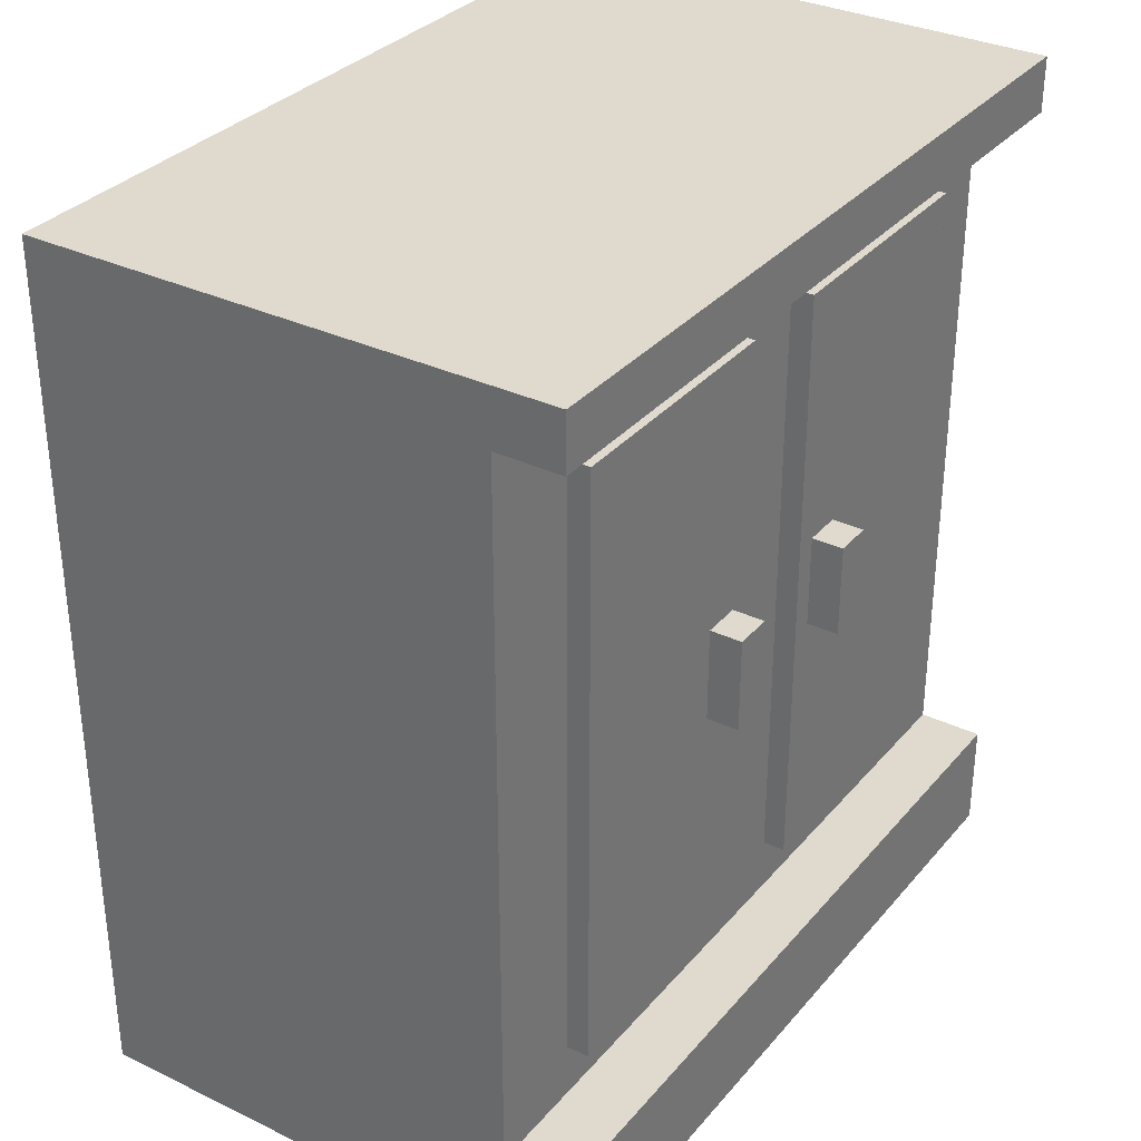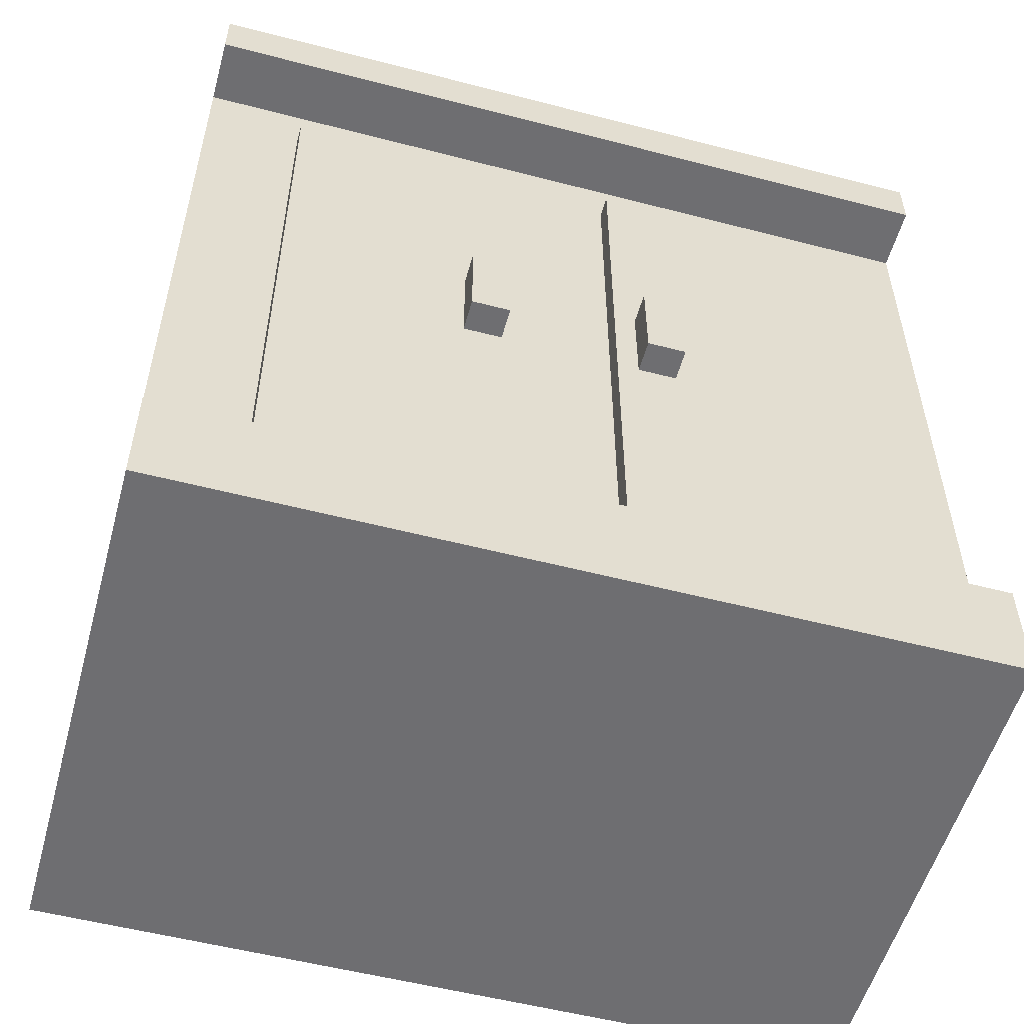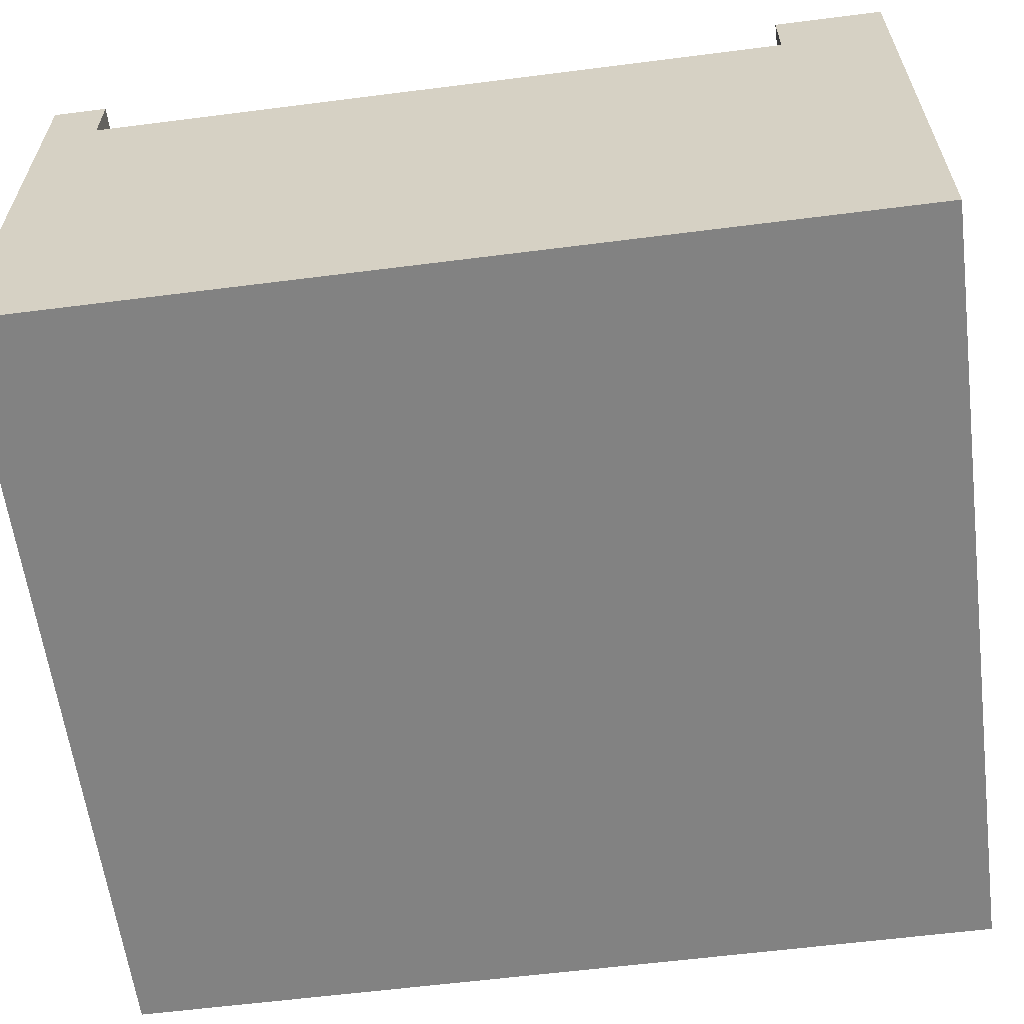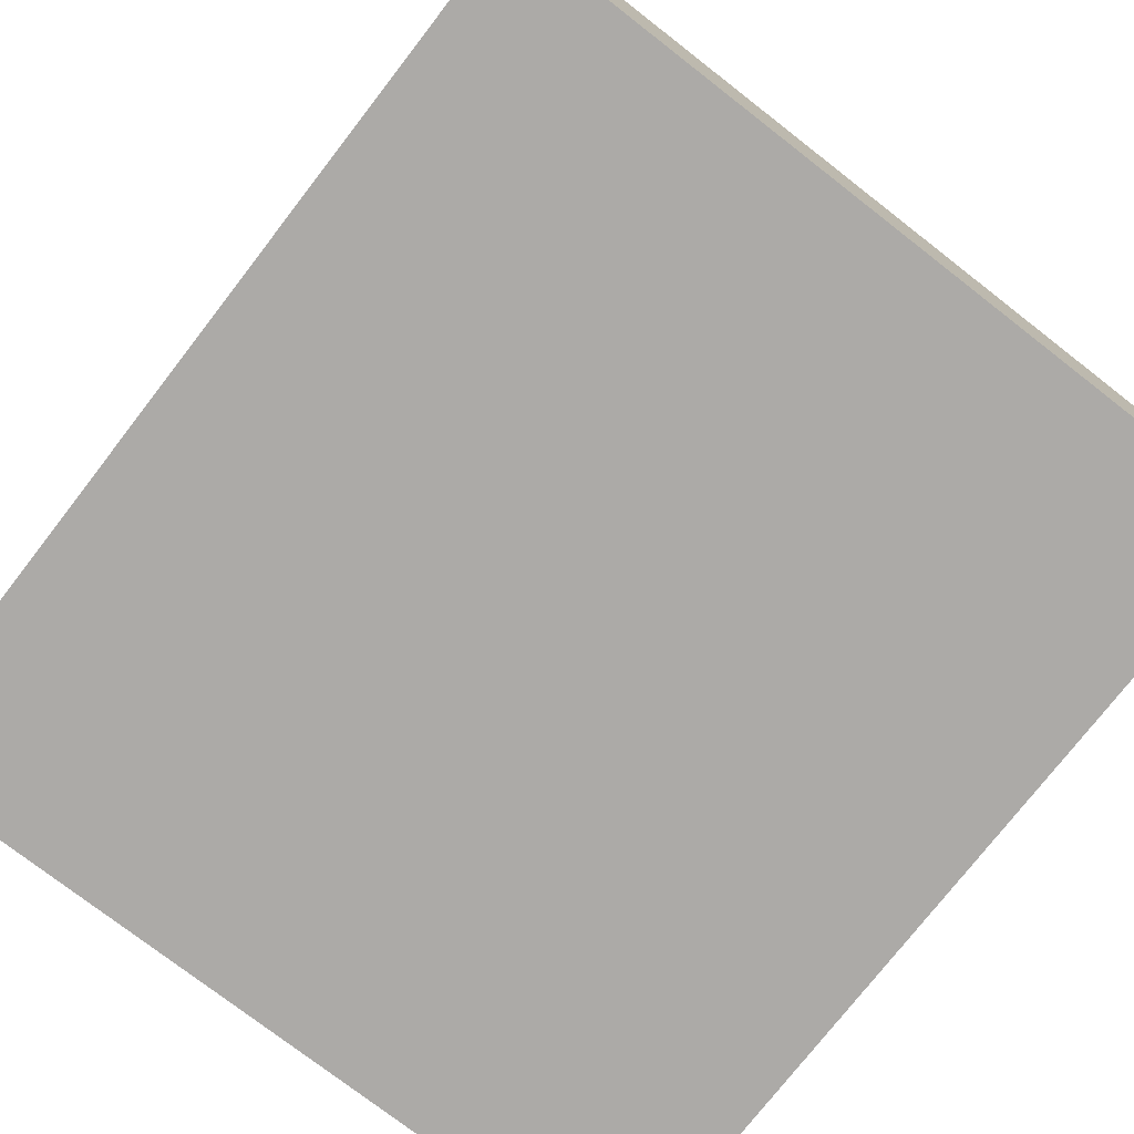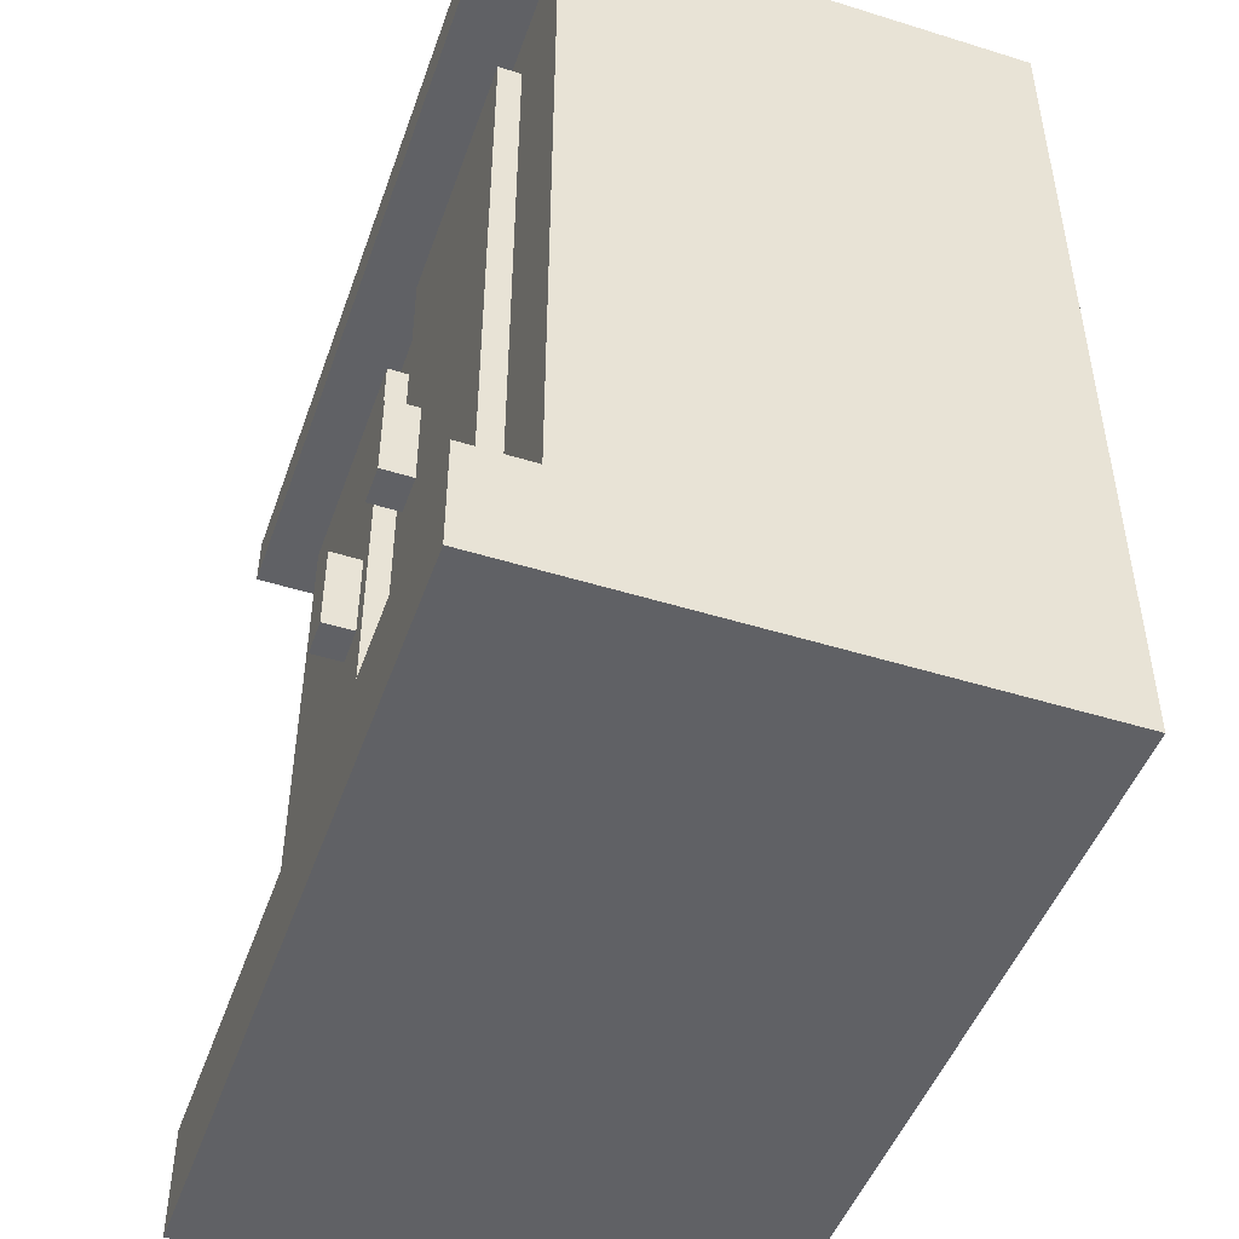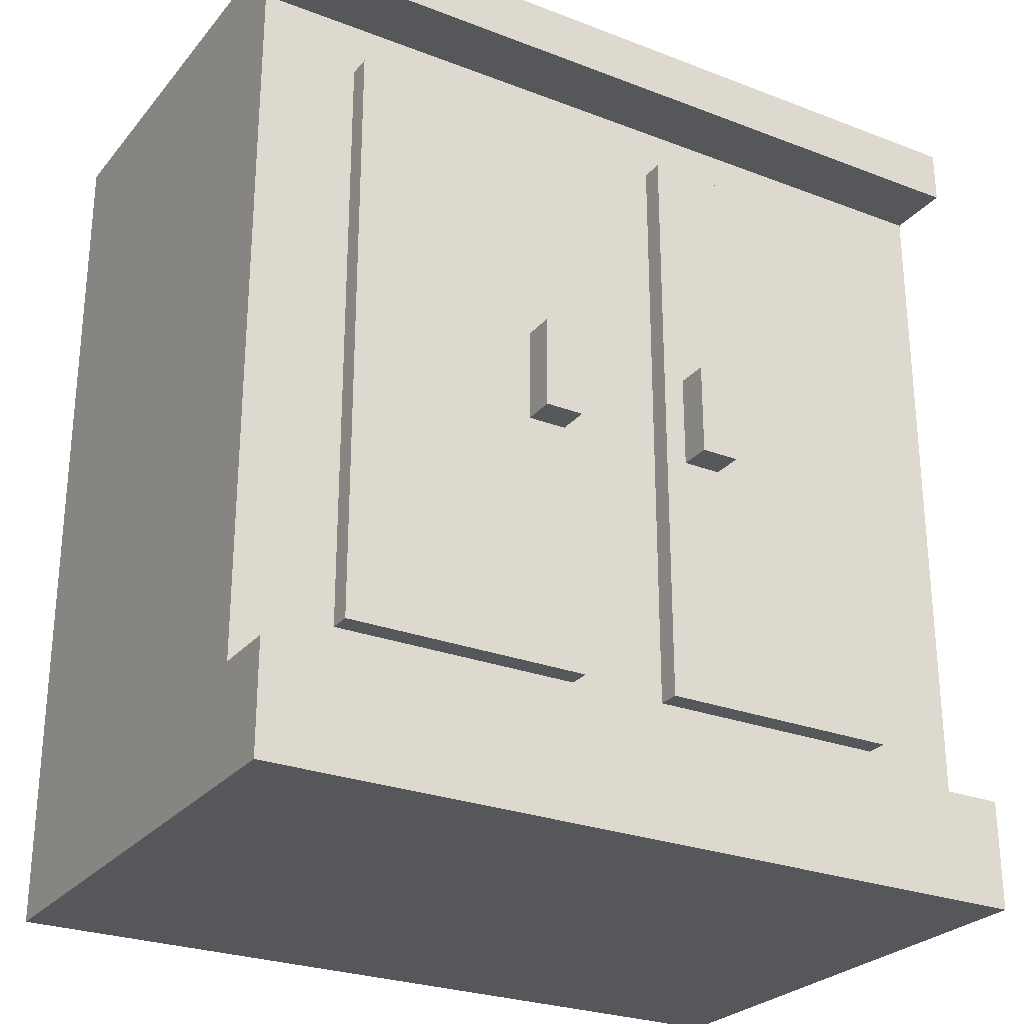
<metadata>
{"format":"obj","ext":"obj","renderer":"f3d","projection":"perspective","resolution":1024,"background":"white","views":[{"elev":32.6,"azim":-56.5,"up":"+Y"},{"elev":-54.4,"azim":-15.4,"up":"+Y"},{"elev":-60.7,"azim":-82.6,"up":"+Z"},{"elev":-76.0,"azim":142.2,"up":"+Z"},{"elev":-47.9,"azim":70.8,"up":"+Y"},{"elev":-26.7,"azim":-30.8,"up":"+Y"}]}
</metadata>
<code>
g default
v -113 0 113.1
v 62.3 0 113.1
v -113 193.1 113.1
v 62.3 193.1 113.1
v -113 193.1 13.11
v 62.3 193.1 13.11
v -113 0 13.11
v 62.3 0 13.11
v -113 168.9 13.11
v 62.3 168.9 13.11
v 62.3 168.9 113.1
v -113 168.9 113.1
v -113 24.13 113.1
v 62.3 24.13 113.1
v 62.3 24.13 13.11
v -113 24.13 13.11
v -113 181 13.11
v 62.3 181 13.11
v 62.3 181 113.1
v -113 181 113.1
v -91.09 0 113.1
v -91.09 0 13.11
v -91.09 24.13 13.11
v -91.09 168.9 13.11
v -91.09 181 13.11
v -91.09 193.1 13.11
v -91.09 193.1 113.1
v -91.09 181 113.1
v -91.09 168.9 113.1
v -91.09 24.13 113.1
v 40.39 24.13 13.11
v 40.39 0 13.11
v 40.39 0 113.1
v 40.39 24.13 113.1
v 40.39 168.9 113.1
v 40.39 181 113.1
v 40.39 193.1 113.1
v 40.39 193.1 13.11
v 40.39 181 13.11
v 40.39 168.9 13.11
v -91.09 24.13 127.5
v -91.09 0 127.5
v 40.39 0 127.5
v 40.39 24.13 127.5
v -113 0 127.5
v -113 24.13 127.5
v 62.3 24.13 127.5
v 62.3 0 127.5
v -91.09 193.1 127.5
v -91.09 181 127.5
v 40.39 181 127.5
v 40.39 193.1 127.5
v -113 181 127.5
v -113 193.1 127.5
v 62.3 181 127.5
v 62.3 193.1 127.5
v -91.09 36.2 113.1
v -113 36.2 113.1
v -113 36.2 13.11
v -91.09 36.2 13.11
v 40.39 36.2 13.11
v 62.3 36.2 13.11
v 62.3 36.2 113.1
v 40.39 36.2 113.1
v -36.31 36.2 13.11
v -36.31 24.13 13.11
v -36.31 0 13.11
v -36.31 0 113.1
v -36.31 0 127.5
v -36.31 24.13 127.5
v -36.31 24.13 113.1
v -36.31 36.2 113.1
v -36.31 168.9 113.1
v -36.31 181 113.1
v -36.31 181 127.5
v -36.31 193.1 127.5
v -36.31 193.1 113.1
v -36.31 193.1 13.11
v -36.31 181 13.11
v -36.31 168.9 13.11
v -14.39 0 113.1
v -14.39 0 13.11
v -14.39 24.13 13.11
v -14.39 36.2 13.11
v -14.39 168.9 13.11
v -14.39 181 13.11
v -14.39 193.1 13.11
v -14.39 193.1 113.1
v -14.39 193.1 127.5
v -14.39 181 127.5
v -14.39 181 113.1
v -14.39 168.9 113.1
v -14.39 36.2 113.1
v -14.39 24.13 113.1
v -14.39 24.13 127.5
v -14.39 0 127.5
v 40.39 168.9 118
v -14.39 168.9 118
v 40.39 36.2 118
v -14.39 36.2 118
v -91.09 168.9 118
v -36.31 168.9 118
v -36.31 36.2 118
v -91.09 36.2 118
v -49.36 92.02 125.1
v -40.81 92.02 125.1
v -49.36 112.6 125.1
v -40.81 112.6 125.1
v -49.36 112.6 108.2
v -40.81 112.6 108.2
v -49.36 92.02 108.2
v -40.81 92.02 108.2
v -9.543 92.02 125.1
v -0.9928 92.02 125.1
v -9.543 112.6 125.1
v -0.9928 112.6 125.1
v -9.543 112.6 108.2
v -0.9928 112.6 108.2
v -9.543 92.02 108.2
v -0.9928 92.02 108.2
g pasted__keuken_kast group
f 99 97 98 100
f 37 38 87 88
f 32 33 81 82
f 21 22 67 68
f 26 27 77 78
f 102 101 104 103
f 60 24 80 65
f 40 61 84 85
f 10 11 63 62
f 12 9 59 58
f 57 30 71 72
f 34 64 93 94
f 14 15 62 63
f 61 31 83 84
f 23 60 65 66
f 16 13 58 59
f 24 25 79 80
f 39 40 85 86
f 11 10 18 19
f 35 36 91 92
f 28 29 73 74
f 9 12 20 17
f 41 42 69 70
f 43 44 95 96
f 2 8 15 14
f 31 32 82 83
f 22 23 66 67
f 7 1 13 16
f 25 26 78 79
f 38 39 86 87
f 19 18 6 4
f 51 52 89 90
f 49 50 75 76
f 17 20 3 5
f 7 22 21 1
f 16 23 22 7
f 59 60 23 16
f 9 24 60 59
f 17 25 24 9
f 5 26 25 17
f 3 27 26 5
f 53 50 49 54
f 12 29 28 20
f 29 12 58 57
f 13 30 57 58
f 45 42 41 46
f 15 31 61 62
f 32 31 15 8
f 33 32 8 2
f 47 44 43 48
f 63 64 34 14
f 11 35 64 63
f 19 36 35 11
f 52 51 55 56
f 38 37 4 6
f 18 39 38 6
f 10 40 39 18
f 40 10 62 61
f 42 21 68 69
f 44 34 94 95
f 1 21 42 45
f 30 13 46 41
f 13 1 45 46
f 14 34 44 47
f 33 2 48 43
f 2 14 47 48
f 41 70 71 30
f 43 96 81 33
f 50 28 74 75
f 52 37 88 89
f 20 28 50 53
f 27 3 54 49
f 3 20 53 54
f 36 19 55 51
f 19 4 56 55
f 4 37 52 56
f 49 76 77 27
f 51 90 91 36
f 96 69 68 81
f 75 74 91 90
f 82 81 68 67
f 66 83 82 67
f 84 83 66 65
f 65 80 85 84
f 86 85 80 79
f 87 86 79 78
f 88 87 78 77
f 89 88 77 76
f 75 90 89 76
f 73 92 91 74
f 72 93 92 73
f 94 93 72 71
f 95 94 71 70
f 96 95 70 69
f 97 35 92 98
f 98 92 93 100
f 97 99 64 35
f 99 100 93 64
f 101 29 57 104
f 102 73 29 101
f 102 103 72 73
f 104 57 72 103
f 105 106 108 107
f 107 108 110 109
f 111 112 106 105
f 106 112 110 108
f 111 105 107 109
f 113 114 116 115
f 115 116 118 117
f 119 120 114 113
f 114 120 118 116
f 119 113 115 117

</code>
